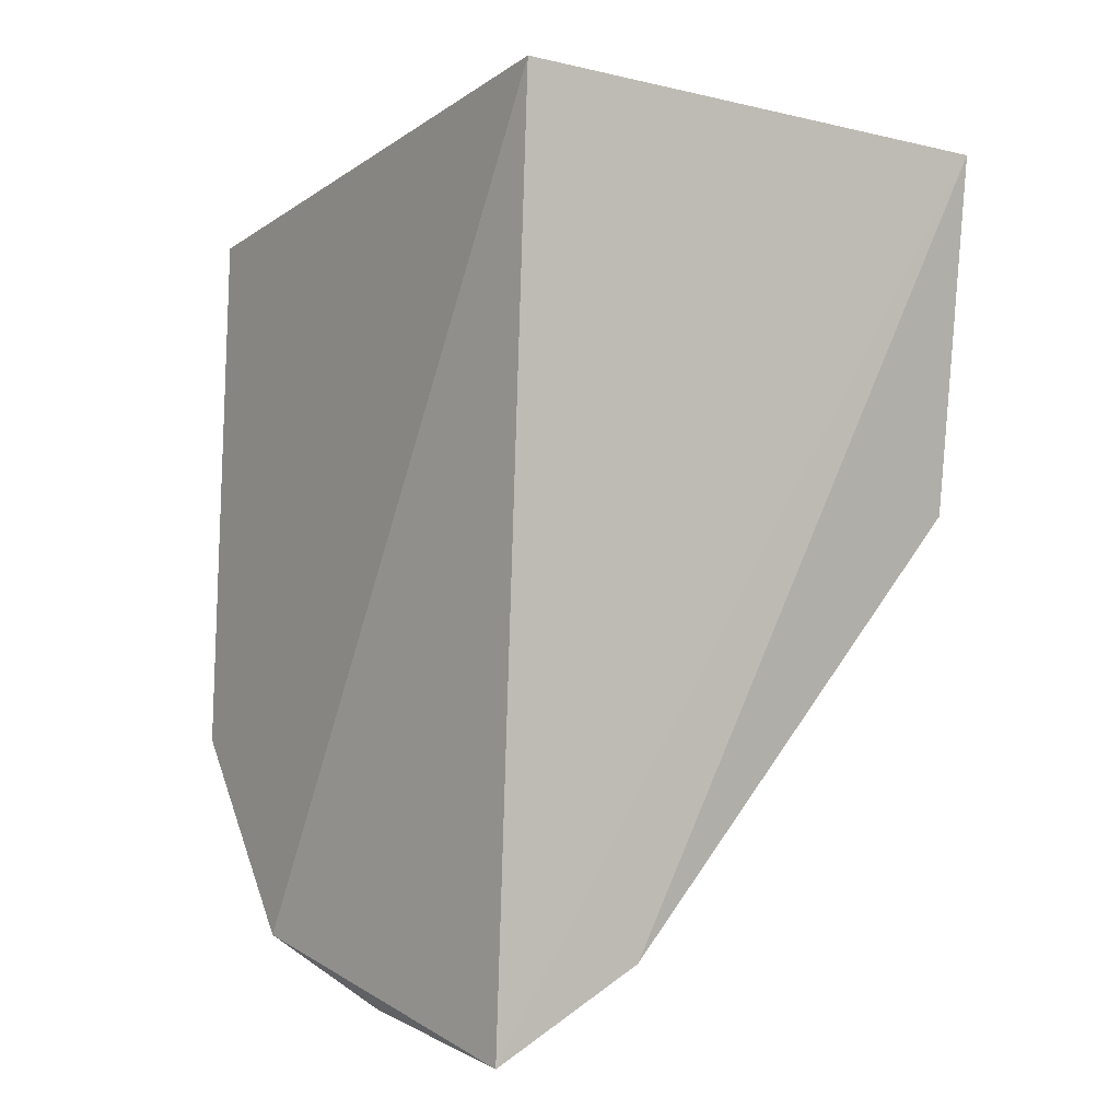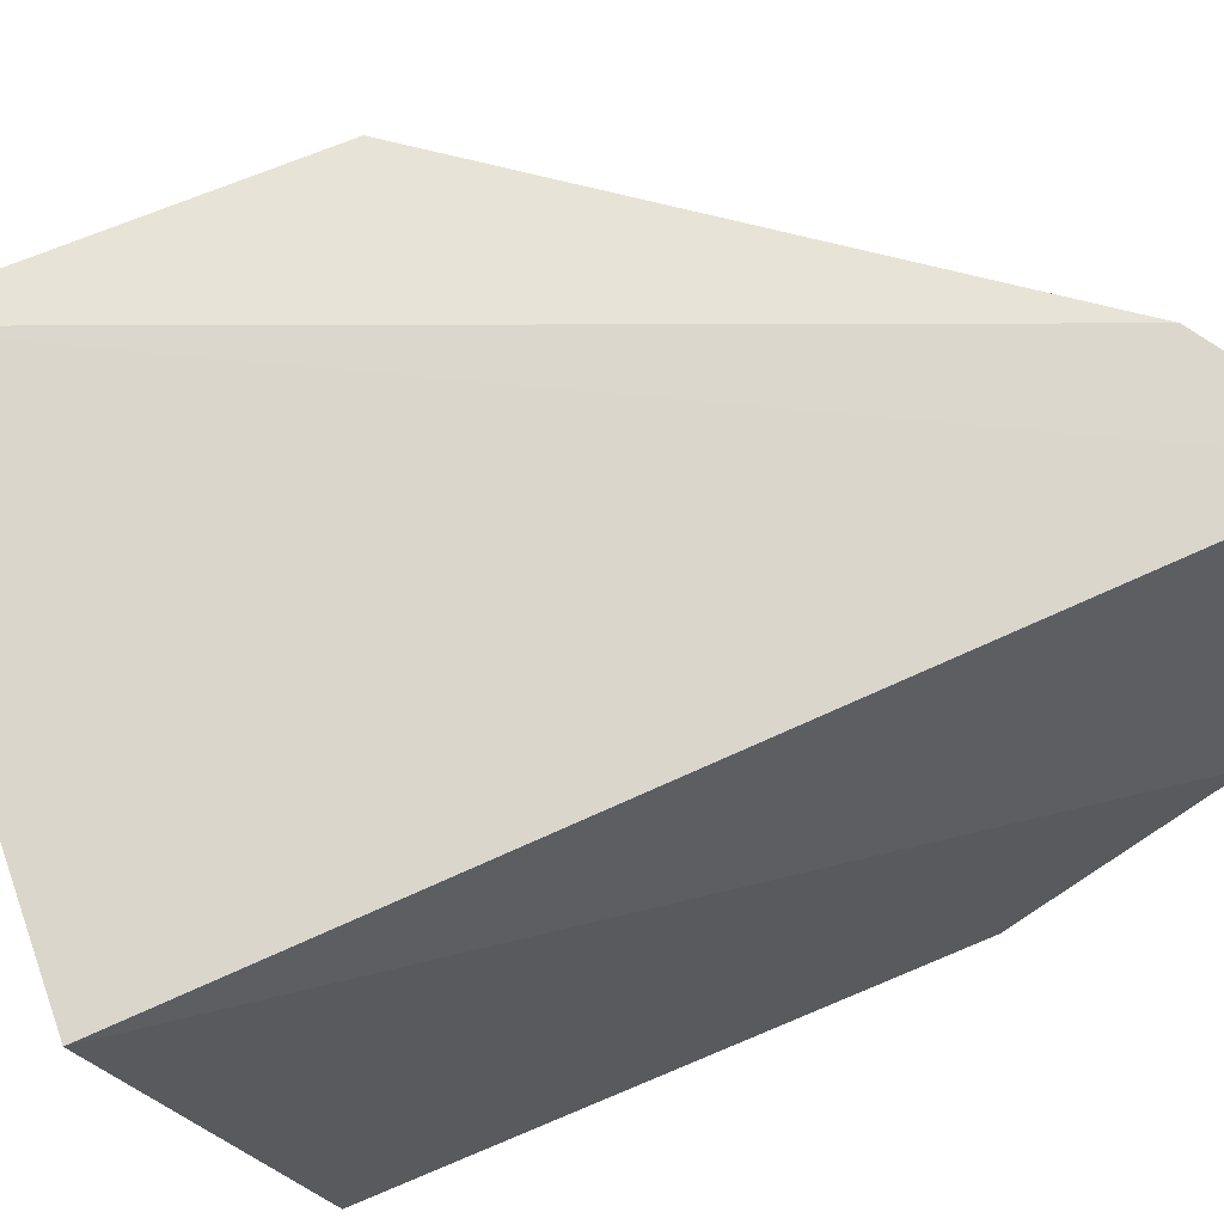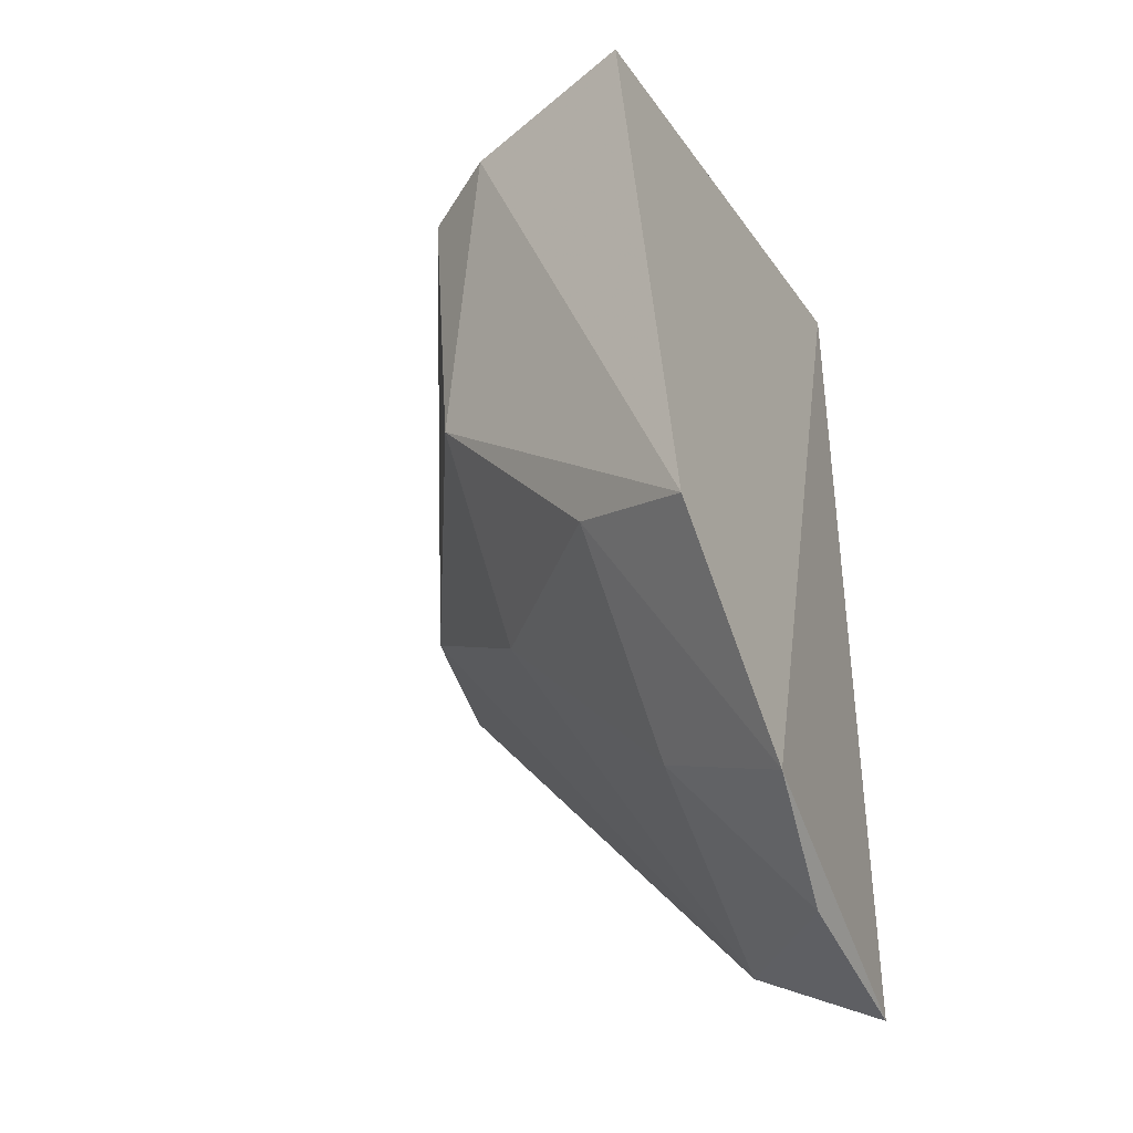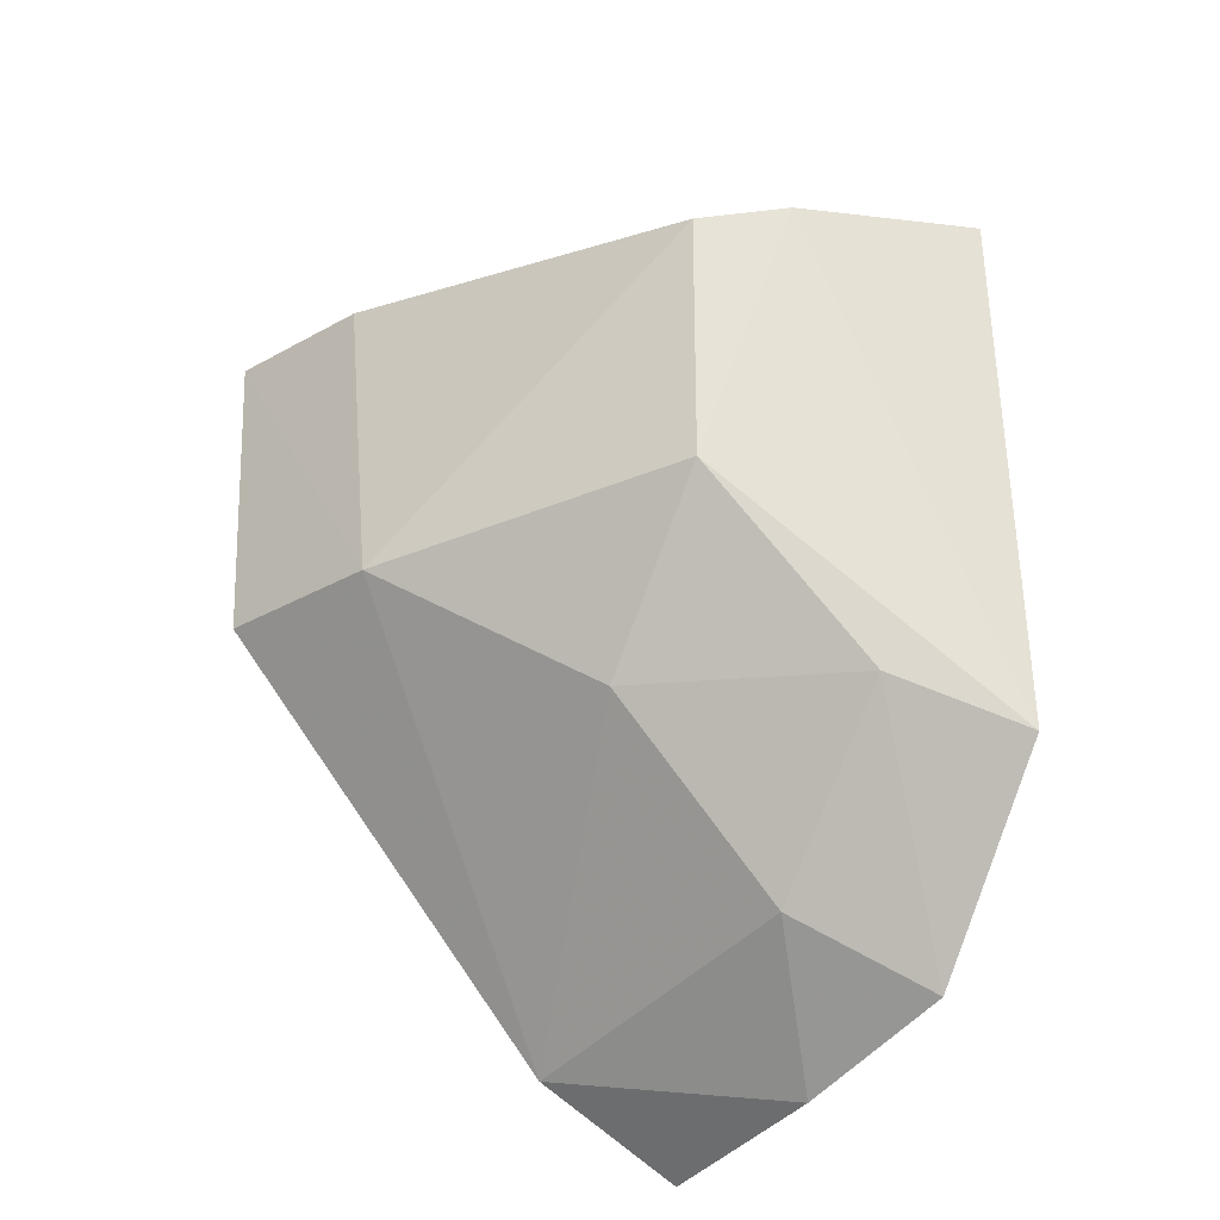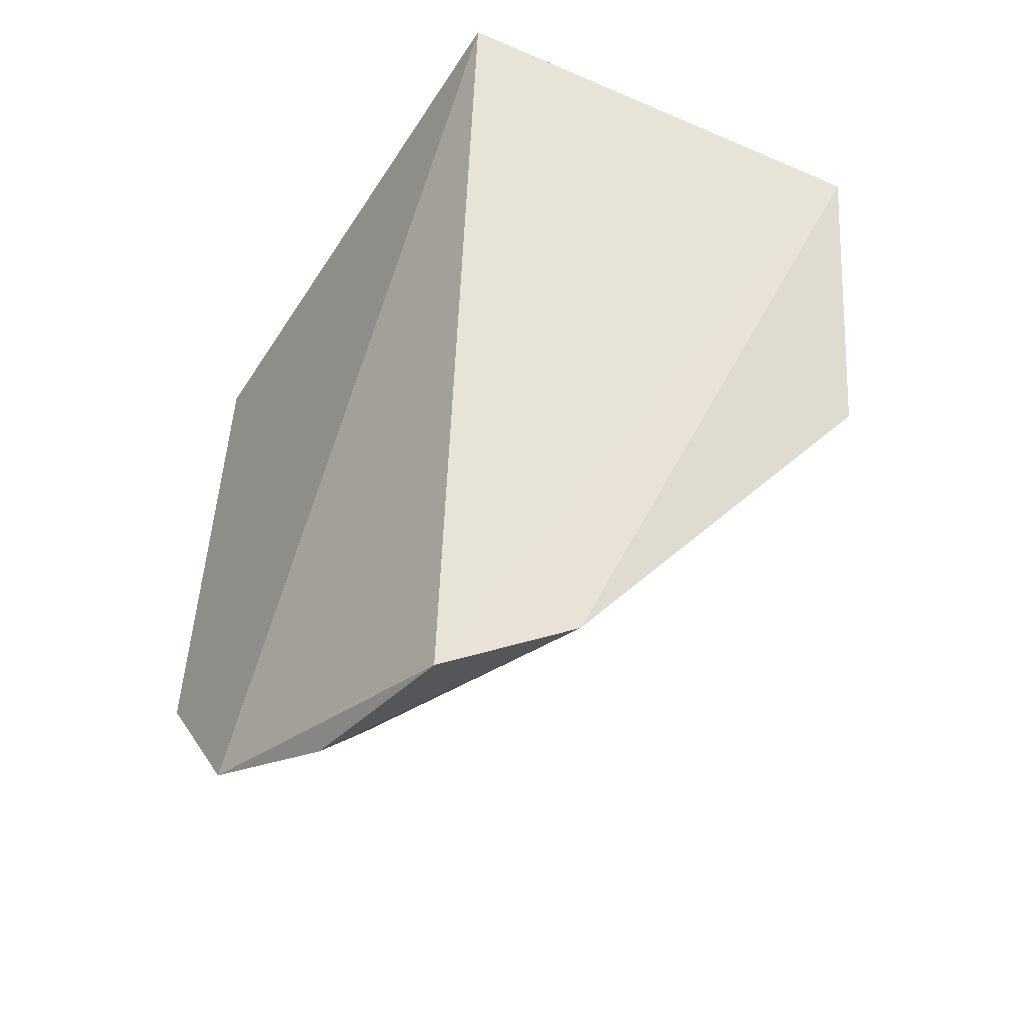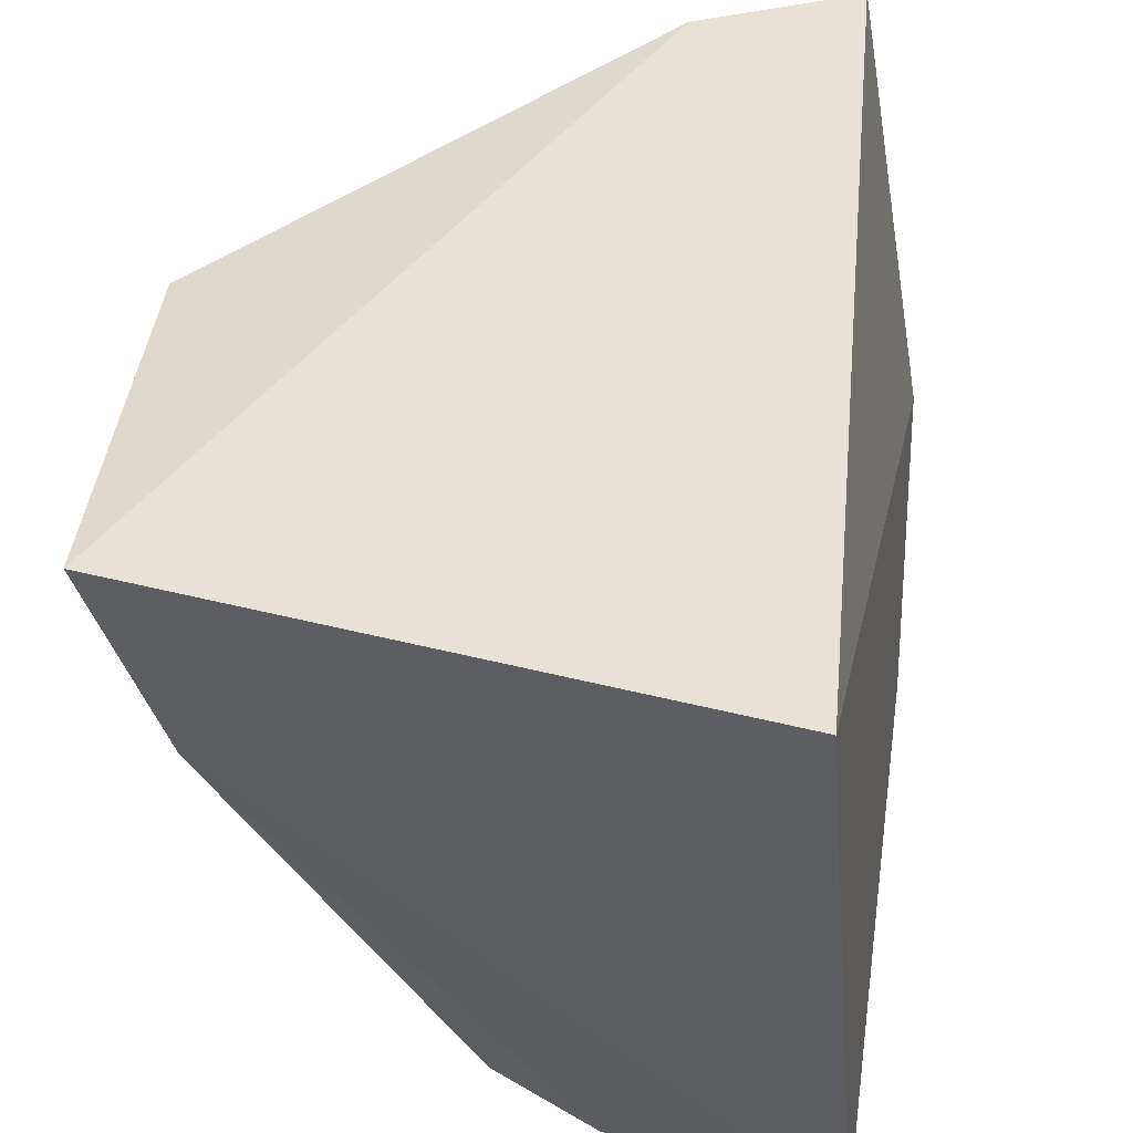
<metadata>
{"format":"obj","ext":"obj","renderer":"f3d","projection":"perspective","resolution":1024,"background":"white","views":[{"elev":0.9,"azim":149.0,"up":"+Z"},{"elev":69.3,"azim":63.8,"up":"+Y"},{"elev":-35.9,"azim":29.4,"up":"+Z"},{"elev":-33.0,"azim":-30.0,"up":"+Z"},{"elev":-41.4,"azim":150.9,"up":"+Z"},{"elev":40.2,"azim":4.2,"up":"+Y"}]}
</metadata>
<code>
v -0.2127 -0.02407 0.03426
v -0.2114 -0.04252 0.0306
v -0.2101 -0.03608 0.007705
v -0.2121 -0.02487 0.005376
v -0.2275 -0.02368 0.02124
v -0.2102 -0.04142 0.01358
v -0.2275 -0.02244 0.03243
v -0.2166 -0.02433 0.008049
v -0.2198 -0.03422 0.01591
v -0.2258 -0.02757 0.03201
v -0.2114 -0.03111 0.006038
v -0.2143 -0.03973 0.0152
v -0.2256 -0.02935 0.02081
v -0.2144 -0.03455 0.00993
v -0.2173 -0.04088 0.03011
v -0.2196 -0.03879 0.02127
v -0.2199 -0.0393 0.02973
f 1 3 4
f 6 1 2
f 6 3 1
f 7 1 4
f 8 7 4
f 8 5 7
f 10 2 1
f 10 1 7
f 11 8 4
f 11 4 3
f 12 3 6
f 13 5 8
f 13 8 9
f 13 10 7
f 13 7 5
f 14 9 8
f 14 8 11
f 14 11 3
f 14 12 9
f 14 3 12
f 15 6 2
f 15 2 10
f 16 12 6
f 16 6 15
f 16 9 12
f 16 13 9
f 17 16 15
f 17 15 10
f 17 10 13
f 17 13 16

</code>
